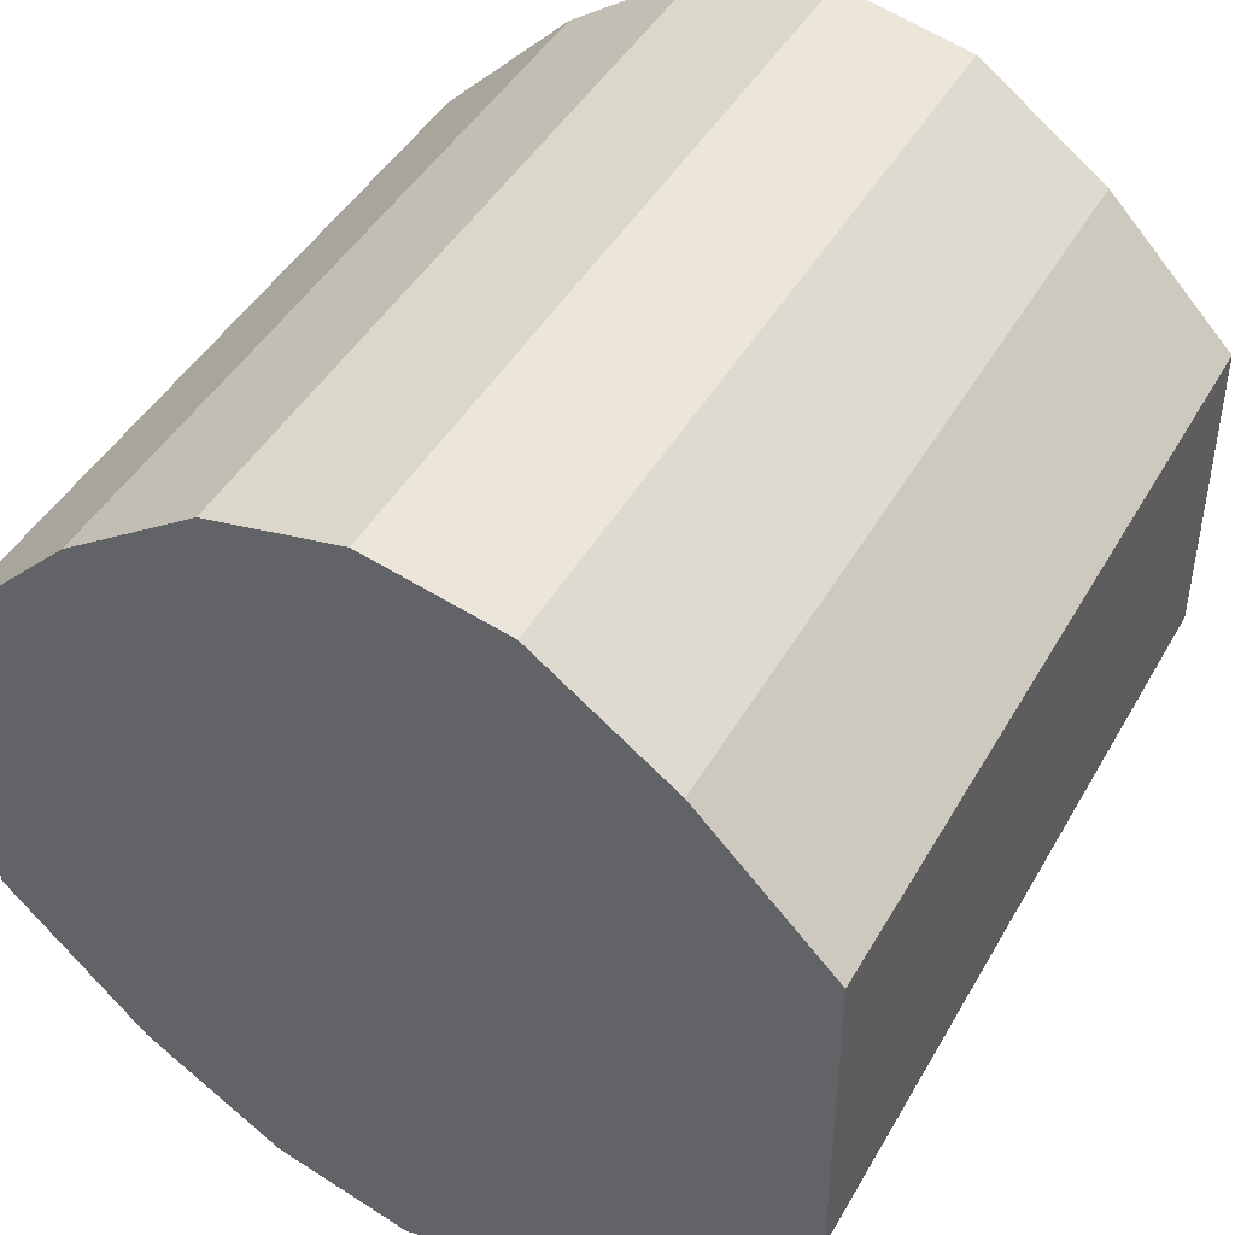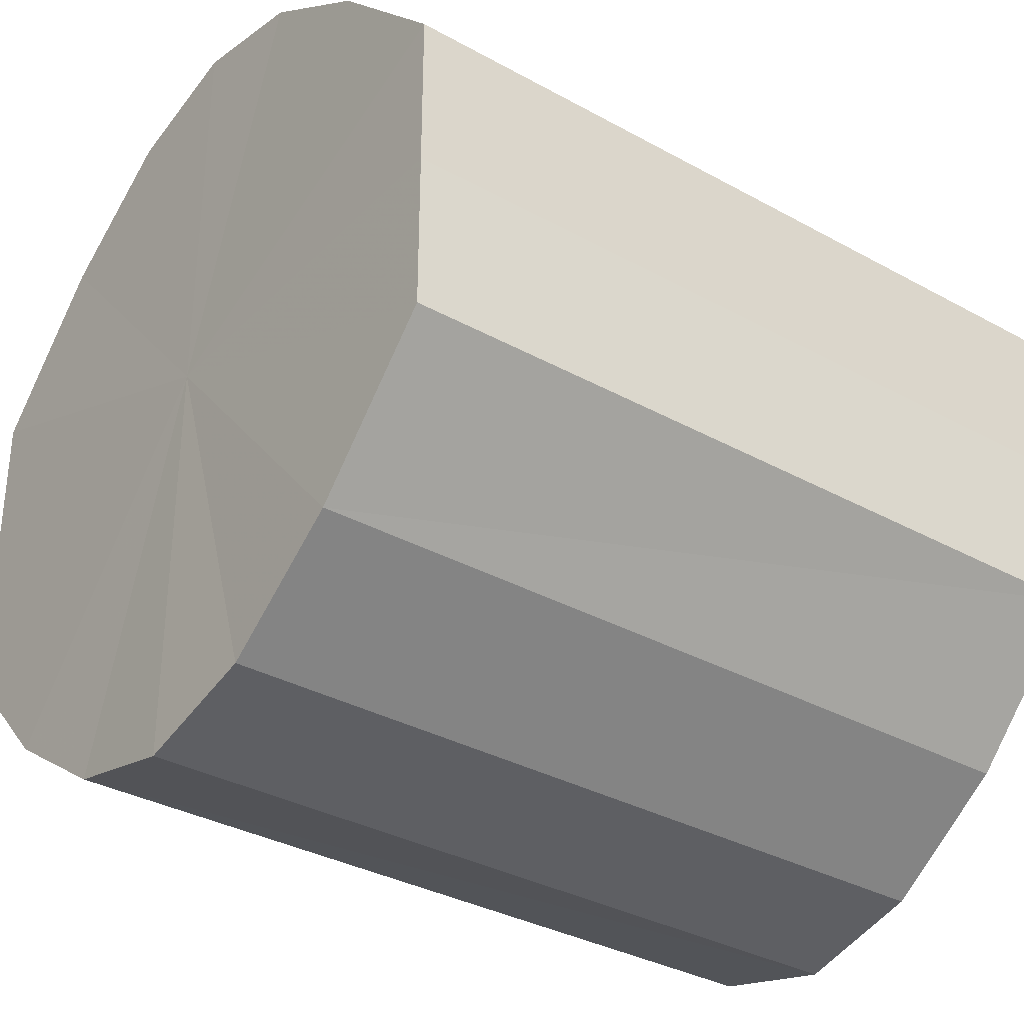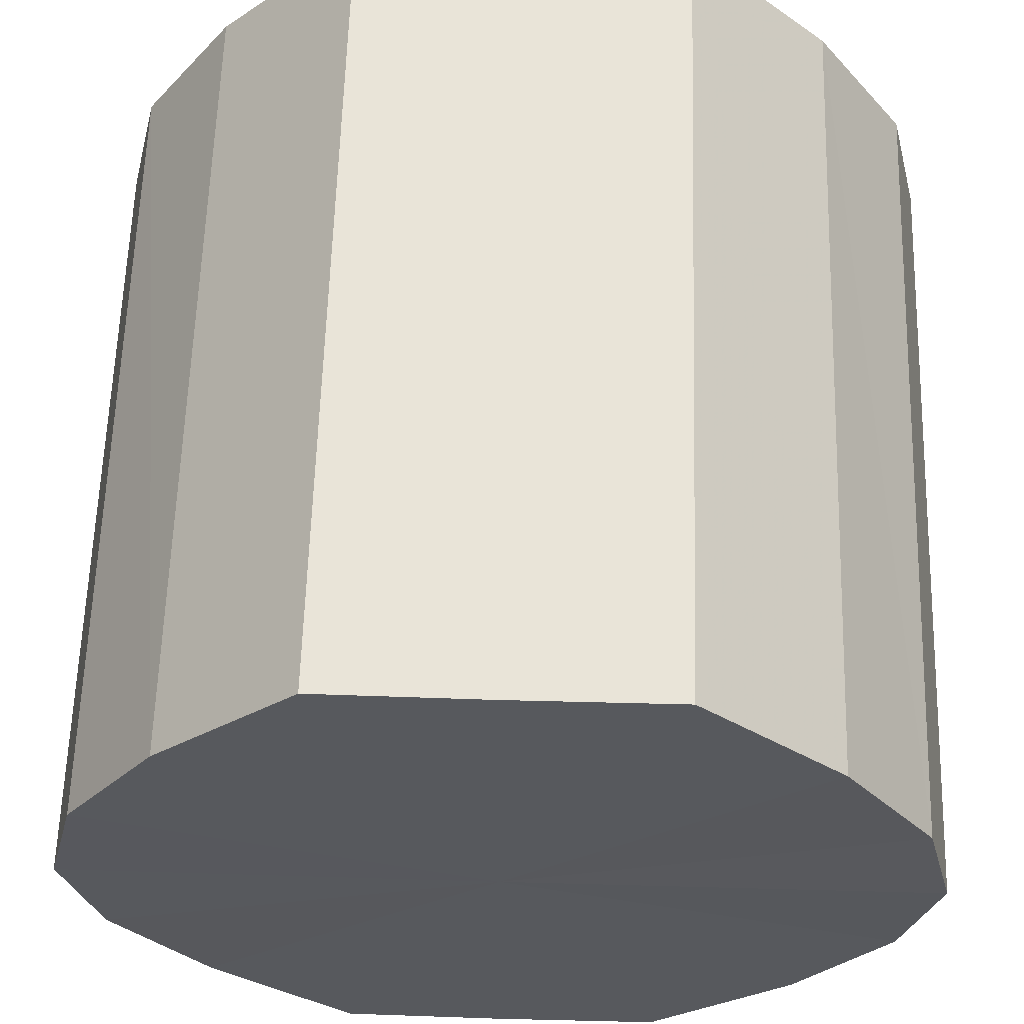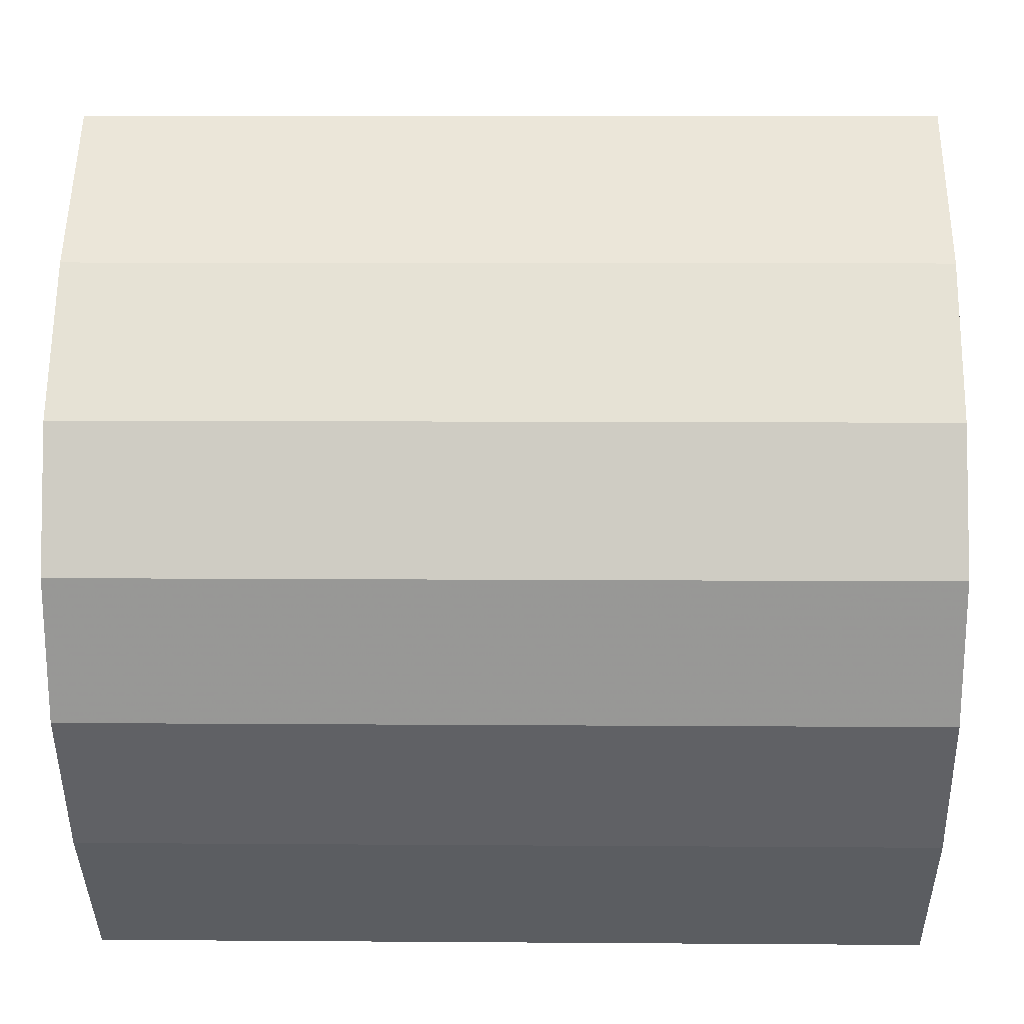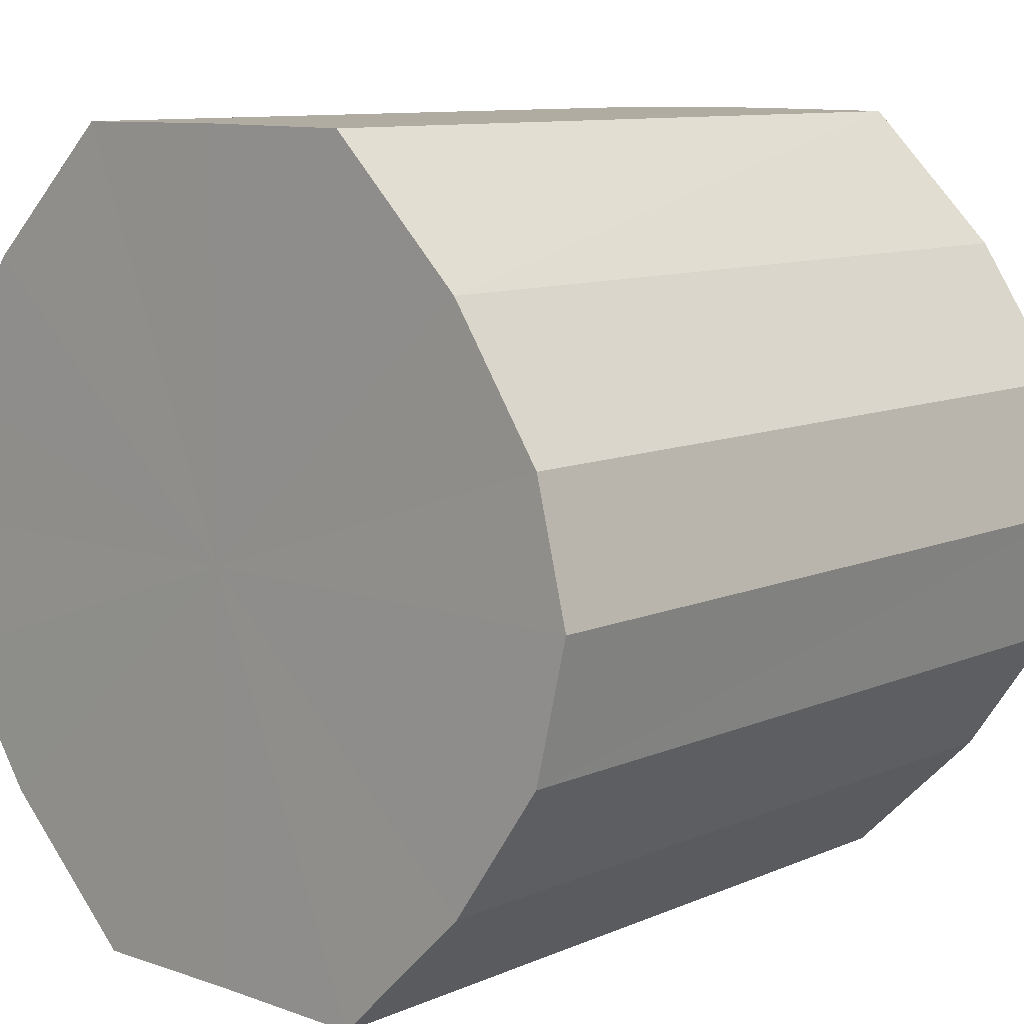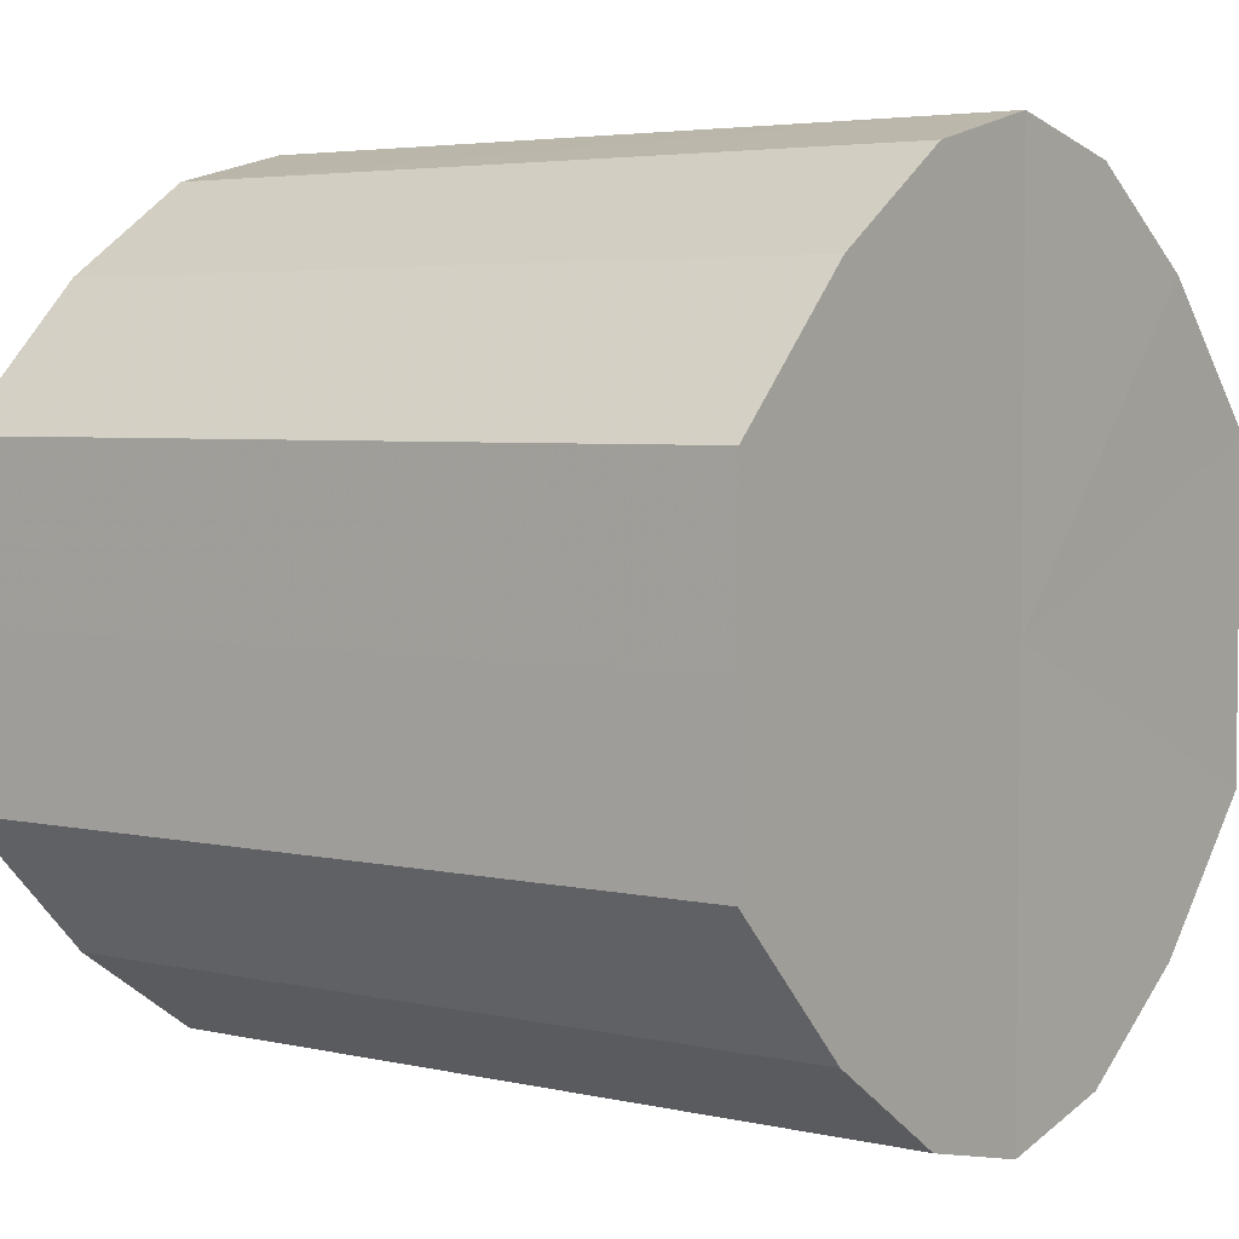
<metadata>
{"format":"obj","ext":"obj","renderer":"f3d","projection":"perspective","resolution":1024,"background":"white","views":[{"elev":44.9,"azim":118.1,"up":"+Z"},{"elev":-33.8,"azim":143.1,"up":"+Z"},{"elev":60.7,"azim":91.7,"up":"+Y"},{"elev":7.9,"azim":-178.8,"up":"+Y"},{"elev":10.0,"azim":-47.8,"up":"+Y"},{"elev":4.2,"azim":36.5,"up":"+Z"}]}
</metadata>
<code>
o 256
v 2229 1869 14.25
v 2229 1869 14.25
v 2229 1869 14.25
v 2229 1869 14.26
v 2229 1869 14.25
v 2229 1869 14.25
v 2229 1869 14.25
v 2229 1869 14.27
v 2229 1869 14.26
v 2229 1869 14.26
v 2229 1869 14.26
v 2229 1869 14.28
v 2229 1869 14.27
v 2229 1869 14.27
v 2229 1869 14.27
v 2229 1869 14.3
v 2229 1869 14.28
v 2229 1869 14.28
v 2229 1869 14.28
v 2229 1869 14.31
v 2229 1869 14.3
v 2229 1869 14.3
v 2229 1869 14.3
v 2229 1869 14.31
v 2229 1869 14.31
v 2229 1869 14.31
v 2229 1869 14.31
v 2229 1869 14.31
v 2229 1869 14.31
v 2229 1869 14.31
v 2229 1869 14.31
v 2229 1869 14.31
v 2229 1869 14.25
v 2229 1869 14.25
v 2229 1869 14.25
v 2229 1869 14.26
v 2229 1869 14.26
v 2229 1869 14.25
v 2229 1869 14.25
v 2229 1869 14.26
v 2229 1869 14.25
v 2229 1869 14.27
v 2229 1869 14.27
v 2229 1869 14.27
v 2229 1869 14.26
v 2229 1869 14.28
v 2229 1869 14.27
v 2229 1869 14.28
v 2229 1869 14.28
v 2229 1869 14.3
v 2229 1869 14.28
v 2229 1869 14.31
v 2229 1869 14.3
v 2229 1869 14.3
v 2229 1869 14.3
v 2229 1869 14.31
v 2229 1869 14.31
v 2229 1869 14.31
v 2229 1869 14.31
v 2229 1869 14.31
v 2229 1869 14.31
v 2229 1869 14.31
v 2229 1869 14.31
v 2229 1869 14.31
v 2229 1869 14.28
v 2229 1869 14.25
v 2229 1869 14.25
v 2229 1869 14.26
v 2229 1869 14.25
v 2229 1869 14.27
v 2229 1869 14.26
v 2229 1869 14.28
v 2229 1869 14.27
v 2229 1869 14.3
v 2229 1869 14.28
v 2229 1869 14.31
v 2229 1869 14.3
v 2229 1869 14.31
v 2229 1869 14.31
v 2229 1869 14.31
v 2229 1869 14.31
v 2229 1869 14.28
v 2229 1869 14.25
v 2229 1869 14.25
v 2229 1869 14.25
v 2229 1869 14.26
v 2229 1869 14.26
v 2229 1869 14.27
v 2229 1869 14.27
v 2229 1869 14.28
v 2229 1869 14.28
v 2229 1869 14.3
v 2229 1869 14.3
v 2229 1869 14.31
v 2229 1869 14.31
v 2229 1869 14.31
v 2229 1869 14.31
v 2229 1869 14.31
f 1 2 3
f 2 4 5
f 6 1 7
f 4 8 9
f 10 6 11
f 8 12 13
f 14 10 15
f 12 16 17
f 18 14 19
f 16 20 21
f 22 18 23
f 20 24 25
f 26 22 27
f 24 28 29
f 30 26 31
f 28 30 32
f 33 34 35
f 35 36 37
f 38 39 33
f 40 41 38
f 37 42 43
f 44 45 40
f 46 47 44
f 43 48 49
f 50 51 46
f 52 53 50
f 49 54 55
f 56 57 52
f 58 59 56
f 55 60 61
f 62 63 58
f 61 64 62
f 65 66 67
f 65 68 66
f 65 67 69
f 65 70 68
f 65 69 71
f 65 72 70
f 65 71 73
f 65 74 72
f 65 73 75
f 65 76 74
f 65 75 77
f 65 78 76
f 65 77 79
f 65 80 78
f 65 79 81
f 65 81 80
f 82 83 84
f 82 85 83
f 82 84 86
f 82 87 85
f 82 86 88
f 82 89 87
f 82 88 90
f 82 91 89
f 82 90 92
f 82 93 91
f 82 92 94
f 82 95 93
f 82 94 96
f 82 97 95
f 82 96 98
f 82 98 97

</code>
